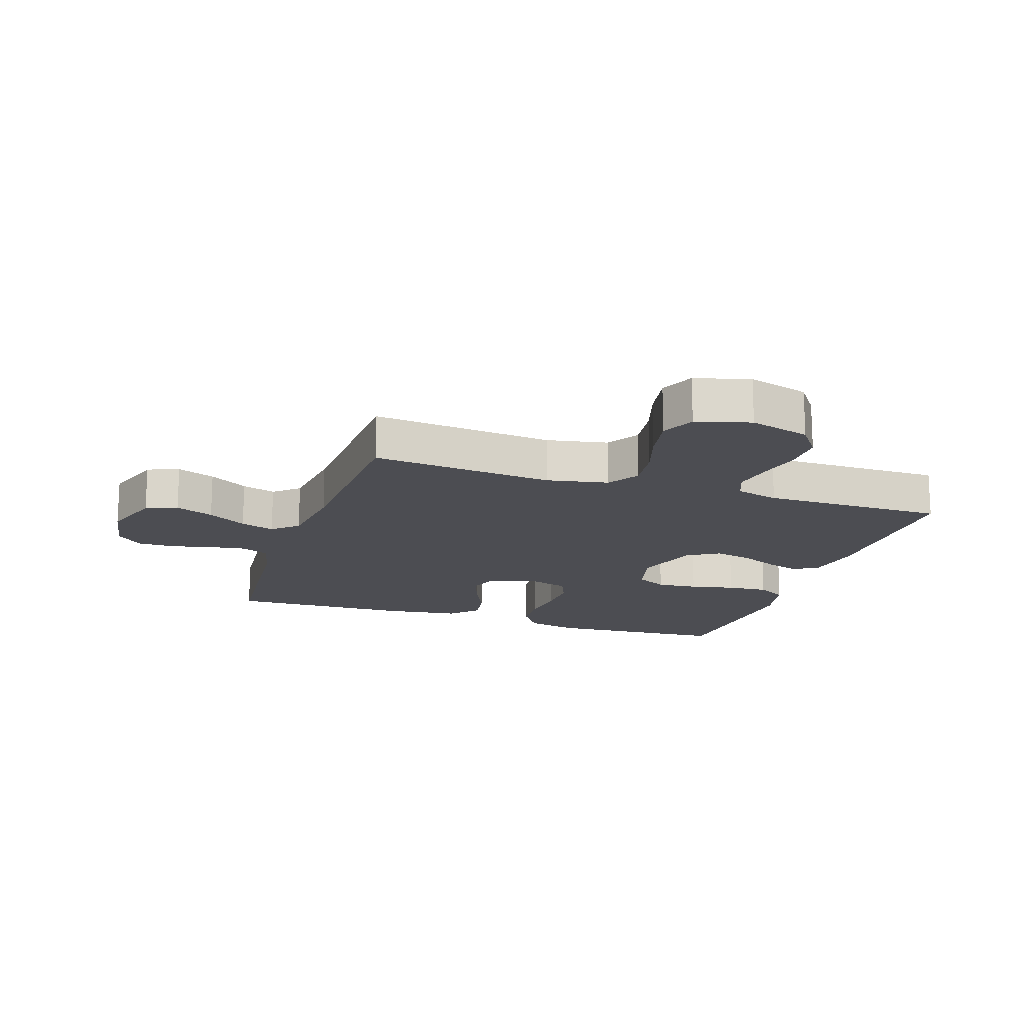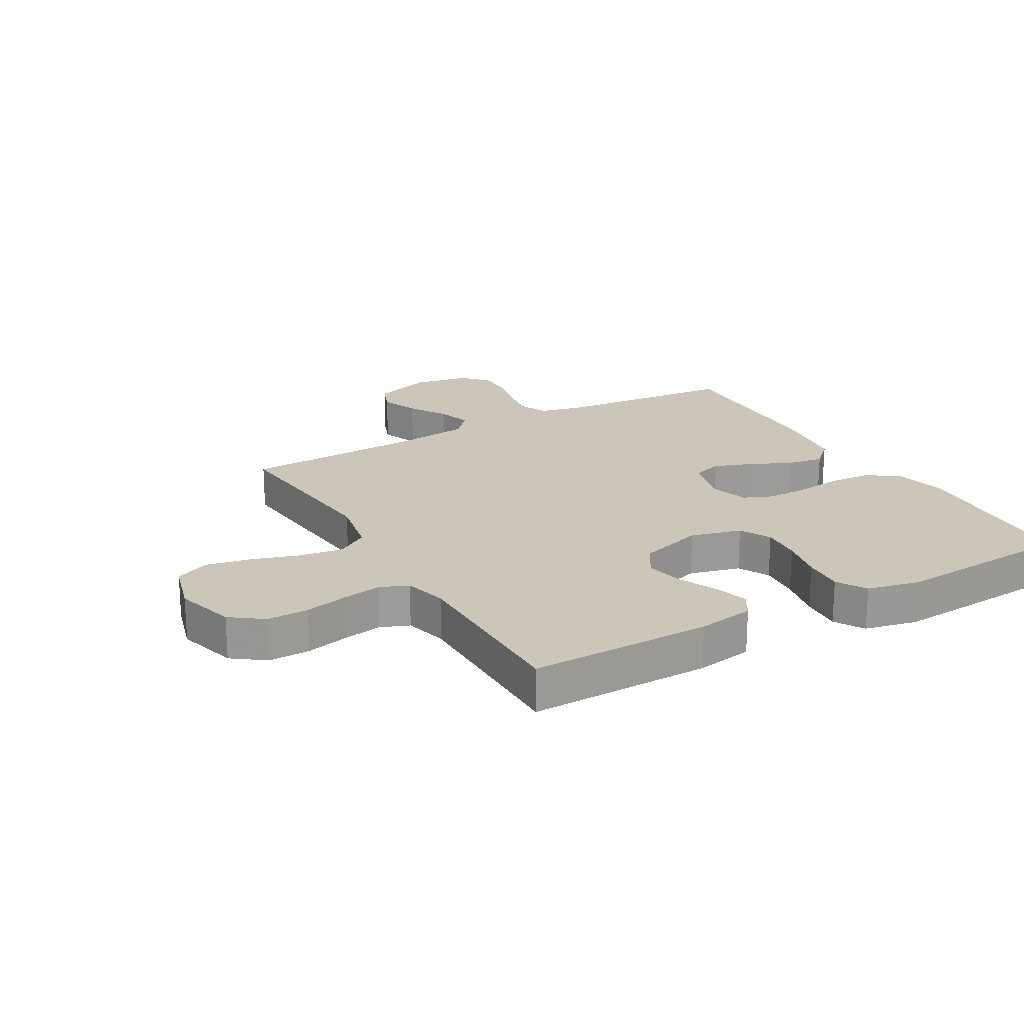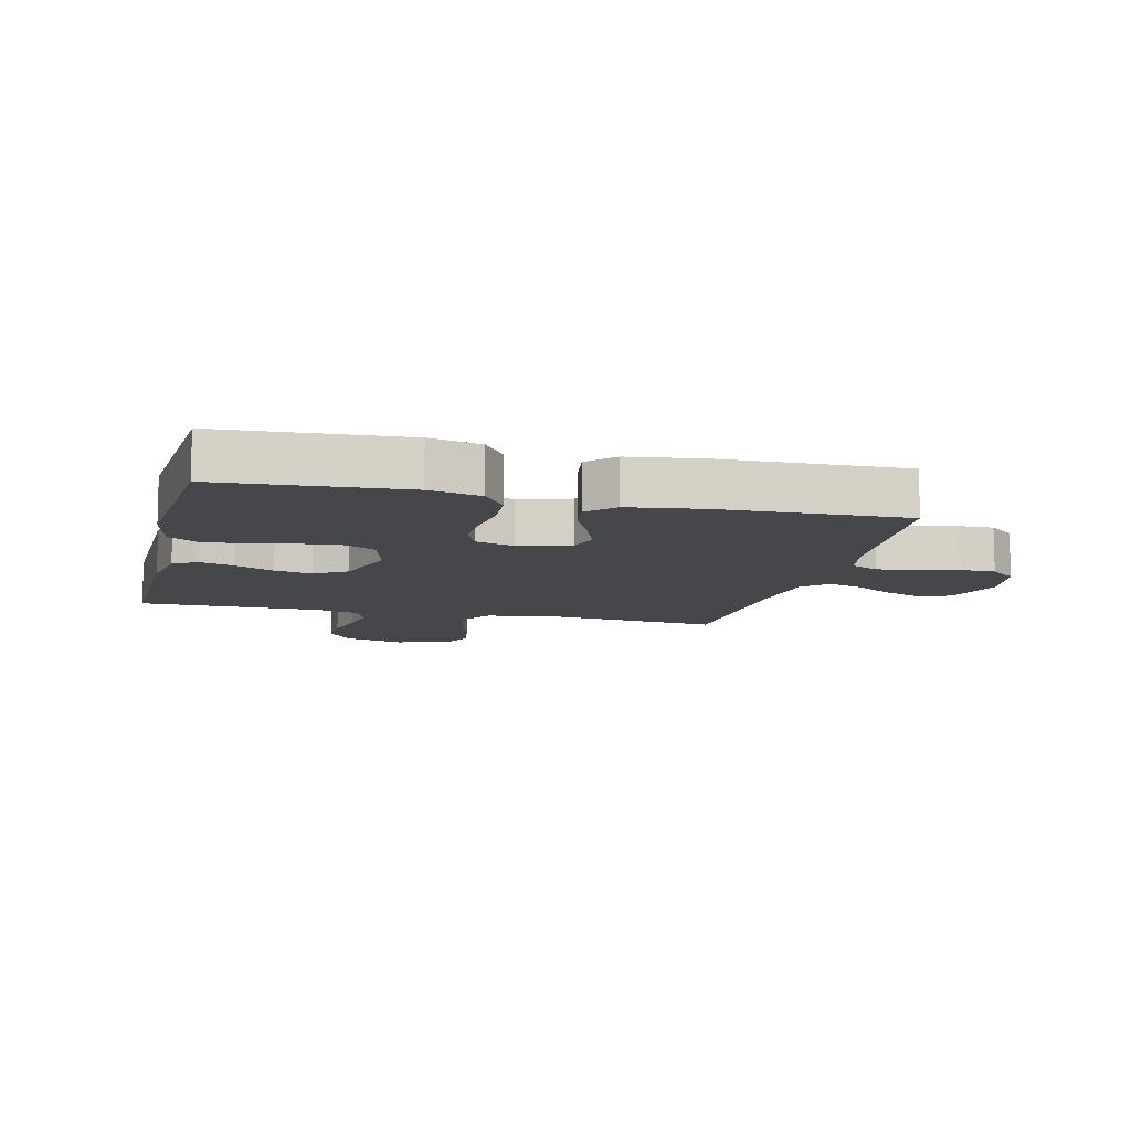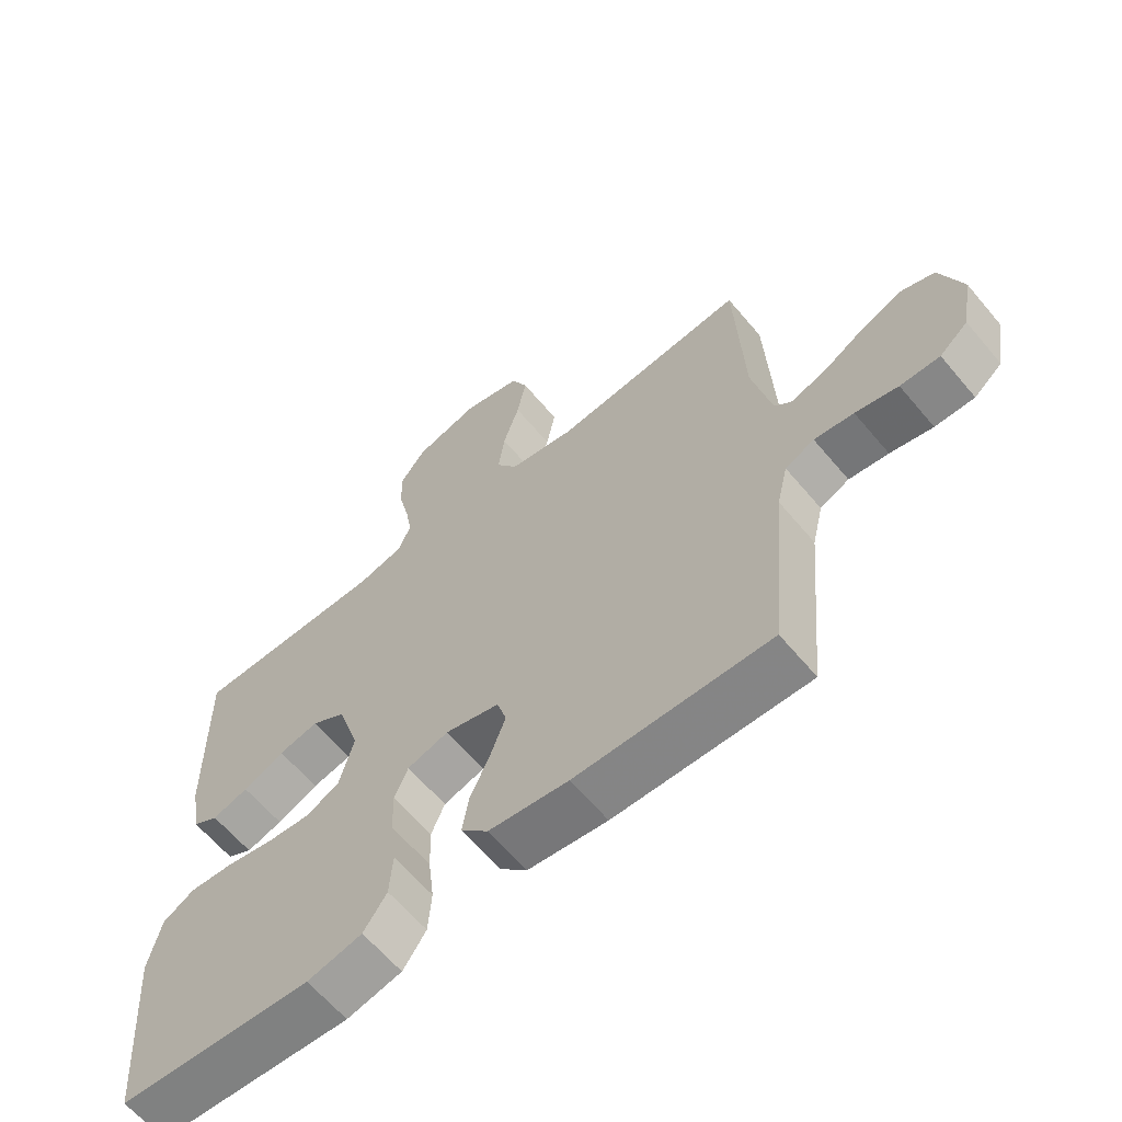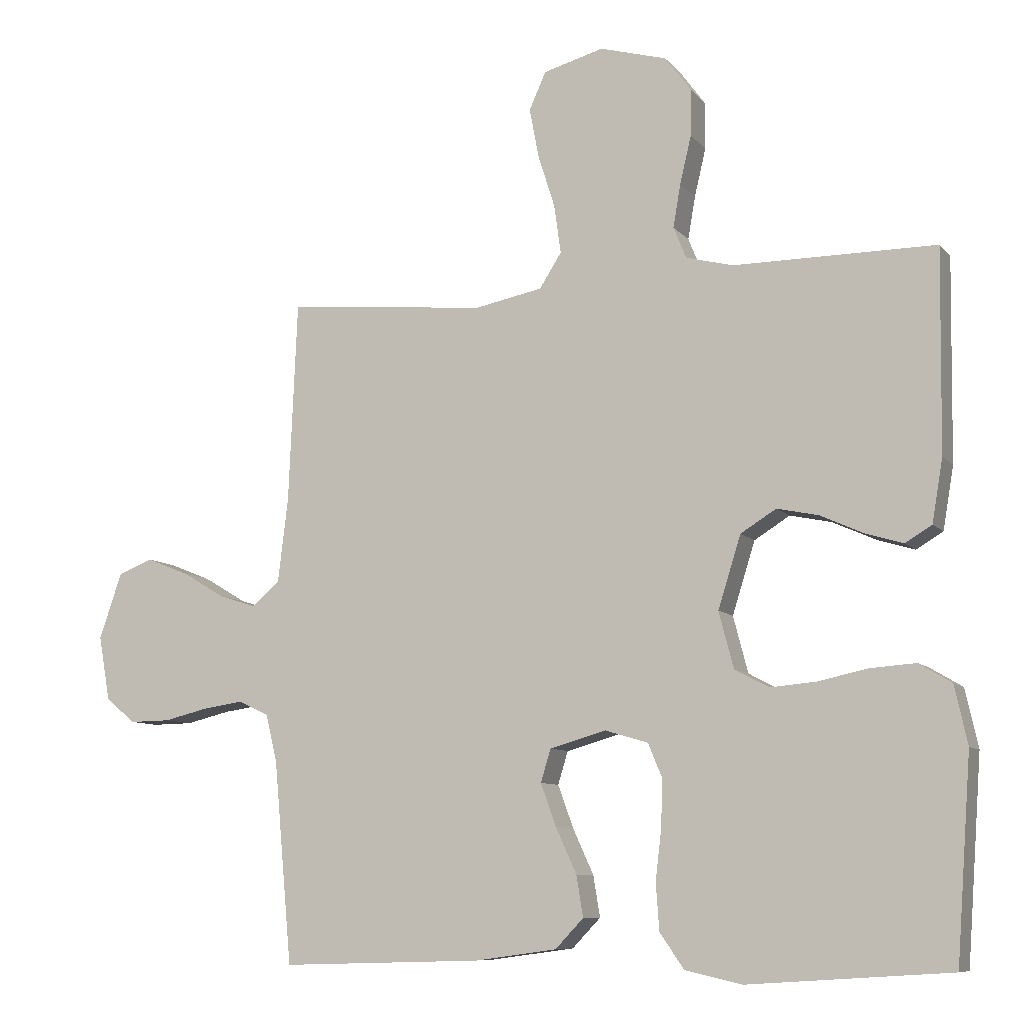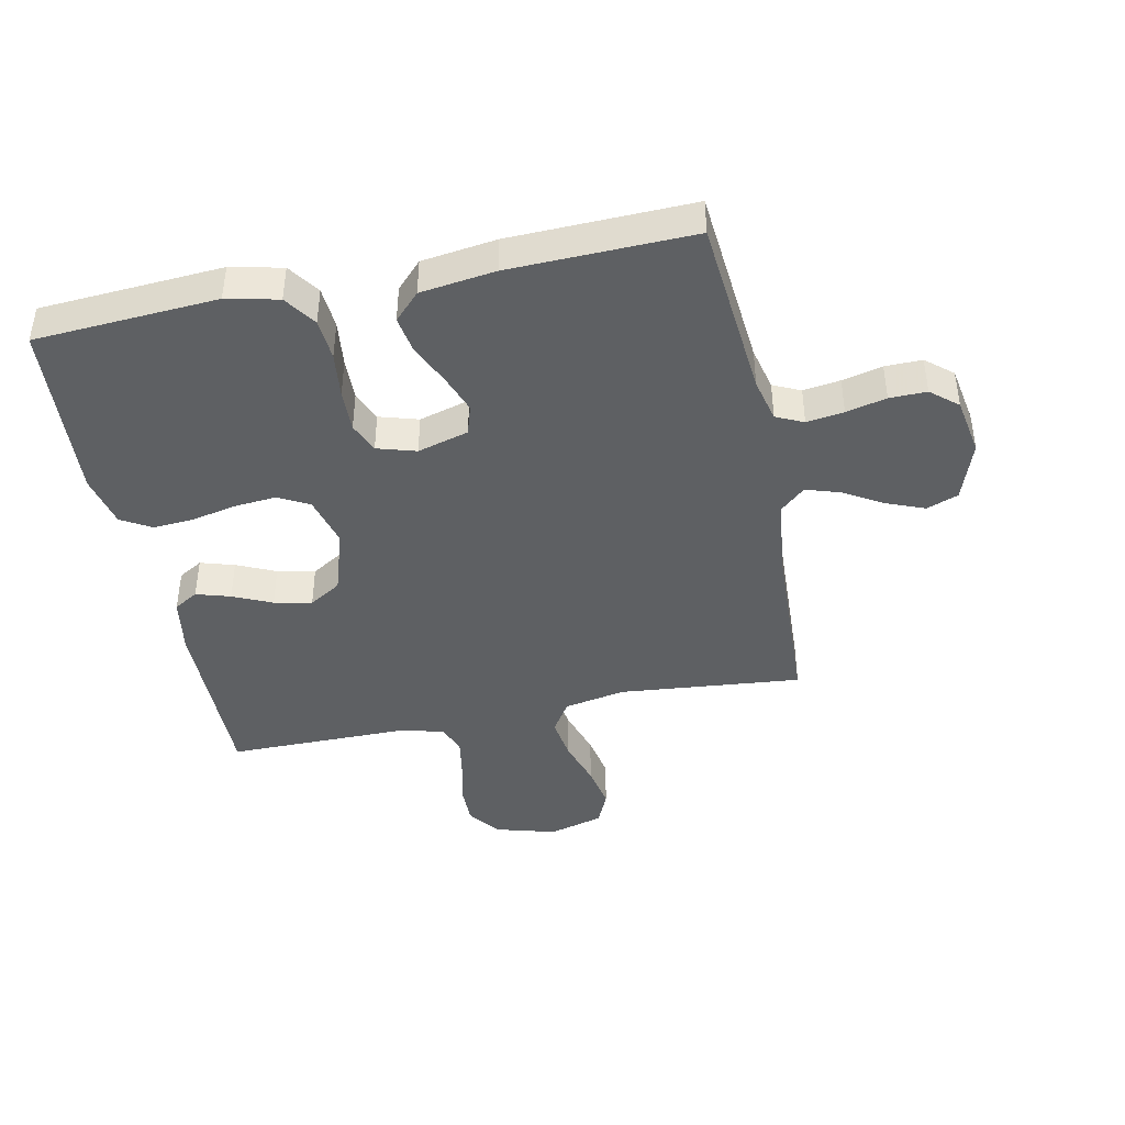
<metadata>
{"format":"obj","ext":"obj","renderer":"f3d","projection":"perspective","resolution":1024,"background":"white","views":[{"elev":-16.4,"azim":-18.5,"up":"+Y"},{"elev":20.8,"azim":60.3,"up":"+Y"},{"elev":-10.2,"azim":166.2,"up":"+Y"},{"elev":-63.1,"azim":-140.0,"up":"+Z"},{"elev":-8.7,"azim":22.0,"up":"+Z"},{"elev":-42.4,"azim":-168.4,"up":"+Y"}]}
</metadata>
<code>
v -0.5 0.07 -0.5
v -0.527 0.07 -0.2
v -0.544 0.07 -0.128
v -0.589 0.07 -0.107
v -0.65 0.07 -0.116
v -0.716 0.07 -0.132
v -0.777 0.07 -0.133
v -0.821 0.07 -0.096
v -0.838 0.07 0
v -0.804 0.07 0.099
v -0.752 0.07 0.119
v -0.689 0.07 0.094
v -0.625 0.07 0.056
v -0.569 0.07 0.038
v -0.528 0.07 0.075
v -0.513 0.07 0.2
v -0.5 0.07 0.5
v -0.2 0.07 0.472
v -0.099 0.07 0.492
v -0.066 0.07 0.544
v -0.076 0.07 0.616
v -0.101 0.07 0.695
v -0.115 0.07 0.769
v -0.09 0.07 0.825
v 0 0.07 0.85
v 0.1 0.07 0.822
v 0.139 0.07 0.769
v 0.138 0.07 0.7
v 0.121 0.07 0.628
v 0.11 0.07 0.564
v 0.129 0.07 0.517
v 0.2 0.07 0.499
v 0.5 0.07 0.5
v 0.496 0.07 0.2
v 0.48 0.07 0.106
v 0.44 0.07 0.082
v 0.384 0.07 0.099
v 0.32 0.07 0.128
v 0.258 0.07 0.141
v 0.205 0.07 0.108
v 0.171 0.07 0
v 0.193 0.07 -0.084
v 0.244 0.07 -0.111
v 0.312 0.07 -0.105
v 0.386 0.07 -0.089
v 0.454 0.07 -0.084
v 0.503 0.07 -0.113
v 0.522 0.07 -0.2
v 0.5 0.07 -0.5
v 0.2 0.07 -0.52
v 0.115 0.07 -0.501
v 0.079 0.07 -0.449
v 0.074 0.07 -0.38
v 0.083 0.07 -0.304
v 0.085 0.07 -0.234
v 0.064 0.07 -0.184
v 0 0.07 -0.165
v -0.084 0.07 -0.189
v -0.099 0.07 -0.238
v -0.076 0.07 -0.301
v -0.045 0.07 -0.369
v -0.035 0.07 -0.43
v -0.077 0.07 -0.474
v -0.2 0.07 -0.491
v -0.5 0 -0.5
v -0.527 0 -0.2
v -0.544 0 -0.128
v -0.589 0 -0.107
v -0.65 0 -0.116
v -0.716 0 -0.132
v -0.777 0 -0.133
v -0.821 0 -0.096
v -0.838 0 0
v -0.804 0 0.099
v -0.752 0 0.119
v -0.689 0 0.094
v -0.625 0 0.056
v -0.569 0 0.038
v -0.528 0 0.075
v -0.513 0 0.2
v -0.5 0 0.5
v -0.2 0 0.472
v -0.099 0 0.492
v -0.066 0 0.544
v -0.076 0 0.616
v -0.101 0 0.695
v -0.115 0 0.769
v -0.09 0 0.825
v 0 0 0.85
v 0.1 0 0.822
v 0.139 0 0.769
v 0.138 0 0.7
v 0.121 0 0.628
v 0.11 0 0.564
v 0.129 0 0.517
v 0.2 0 0.499
v 0.5 0 0.5
v 0.496 0 0.2
v 0.48 0 0.106
v 0.44 0 0.082
v 0.384 0 0.099
v 0.32 0 0.128
v 0.258 0 0.141
v 0.205 0 0.108
v 0.171 0 0
v 0.193 0 -0.084
v 0.244 0 -0.111
v 0.312 0 -0.105
v 0.386 0 -0.089
v 0.454 0 -0.084
v 0.503 0 -0.113
v 0.522 0 -0.2
v 0.5 0 -0.5
v 0.2 0 -0.52
v 0.115 0 -0.501
v 0.079 0 -0.449
v 0.074 0 -0.38
v 0.083 0 -0.304
v 0.085 0 -0.234
v 0.064 0 -0.184
v 0 0 -0.165
v -0.084 0 -0.189
v -0.099 0 -0.238
v -0.076 0 -0.301
v -0.045 0 -0.369
v -0.035 0 -0.43
v -0.077 0 -0.474
v -0.2 0 -0.491
f 64 1 2
f 63 64 2
f 62 63 2
f 61 62 2
f 60 61 2
f 59 60 2 3
f 58 59 3 4
f 57 58 4
f 52 53 54
f 51 52 54
f 50 51 54
f 49 50 54
f 48 49 54
f 47 48 54
f 46 47 54
f 45 46 54
f 44 45 54
f 43 44 54 55
f 42 43 55 56
f 36 37 38
f 35 36 38
f 34 35 38
f 33 34 38
f 32 33 38
f 31 32 38 39
f 30 31 39 40
f 27 28 29
f 26 27 29
f 25 26 29
f 24 25 29
f 23 24 29
f 22 23 29
f 21 22 29
f 20 21 29 30
f 30 40 41
f 20 30 41
f 19 20 41
f 16 17 18
f 42 56 57
f 41 42 57
f 19 41 57
f 18 19 57
f 16 18 57
f 15 16 57
f 11 12 13
f 10 11 13
f 9 10 13
f 8 9 13
f 7 8 13
f 6 7 13
f 5 6 13
f 14 15 57 4
f 4 5 13 14
f 66 65 128
f 66 128 127
f 66 127 126
f 66 126 125
f 66 125 124
f 67 66 124 123
f 68 67 123 122
f 68 122 121
f 118 117 116
f 118 116 115
f 118 115 114
f 118 114 113
f 118 113 112
f 118 112 111
f 118 111 110
f 118 110 109
f 118 109 108
f 119 118 108 107
f 120 119 107 106
f 102 101 100
f 102 100 99
f 102 99 98
f 102 98 97
f 102 97 96
f 103 102 96 95
f 104 103 95 94
f 93 92 91
f 93 91 90
f 93 90 89
f 93 89 88
f 93 88 87
f 93 87 86
f 93 86 85
f 94 93 85 84
f 105 104 94
f 105 94 84
f 105 84 83
f 82 81 80
f 121 120 106
f 121 106 105
f 121 105 83
f 121 83 82
f 121 82 80
f 121 80 79
f 77 76 75
f 77 75 74
f 77 74 73
f 77 73 72
f 77 72 71
f 77 71 70
f 77 70 69
f 68 121 79 78
f 78 77 69 68
f 1 65 66 2
f 2 66 67 3
f 3 67 68 4
f 4 68 69 5
f 5 69 70 6
f 6 70 71 7
f 7 71 72 8
f 8 72 73 9
f 9 73 74 10
f 10 74 75 11
f 11 75 76 12
f 12 76 77 13
f 13 77 78 14
f 14 78 79 15
f 15 79 80 16
f 16 80 81 17
f 17 81 82 18
f 18 82 83 19
f 19 83 84 20
f 20 84 85 21
f 21 85 86 22
f 22 86 87 23
f 23 87 88 24
f 24 88 89 25
f 25 89 90 26
f 26 90 91 27
f 27 91 92 28
f 28 92 93 29
f 29 93 94 30
f 30 94 95 31
f 31 95 96 32
f 32 96 97 33
f 33 97 98 34
f 34 98 99 35
f 35 99 100 36
f 36 100 101 37
f 37 101 102 38
f 38 102 103 39
f 39 103 104 40
f 40 104 105 41
f 41 105 106 42
f 42 106 107 43
f 43 107 108 44
f 44 108 109 45
f 45 109 110 46
f 46 110 111 47
f 47 111 112 48
f 48 112 113 49
f 49 113 114 50
f 50 114 115 51
f 51 115 116 52
f 52 116 117 53
f 53 117 118 54
f 54 118 119 55
f 55 119 120 56
f 56 120 121 57
f 57 121 122 58
f 58 122 123 59
f 59 123 124 60
f 60 124 125 61
f 61 125 126 62
f 62 126 127 63
f 63 127 128 64
f 64 128 65 1

</code>
